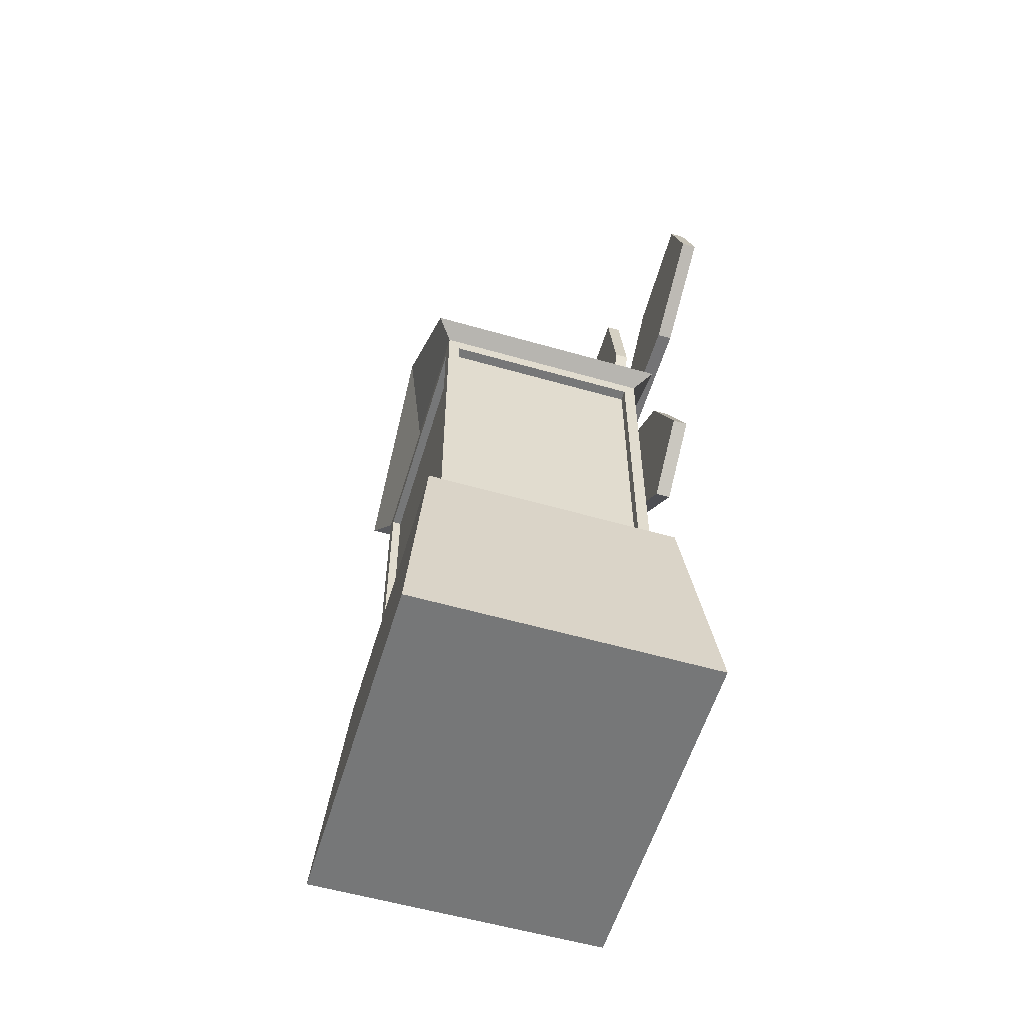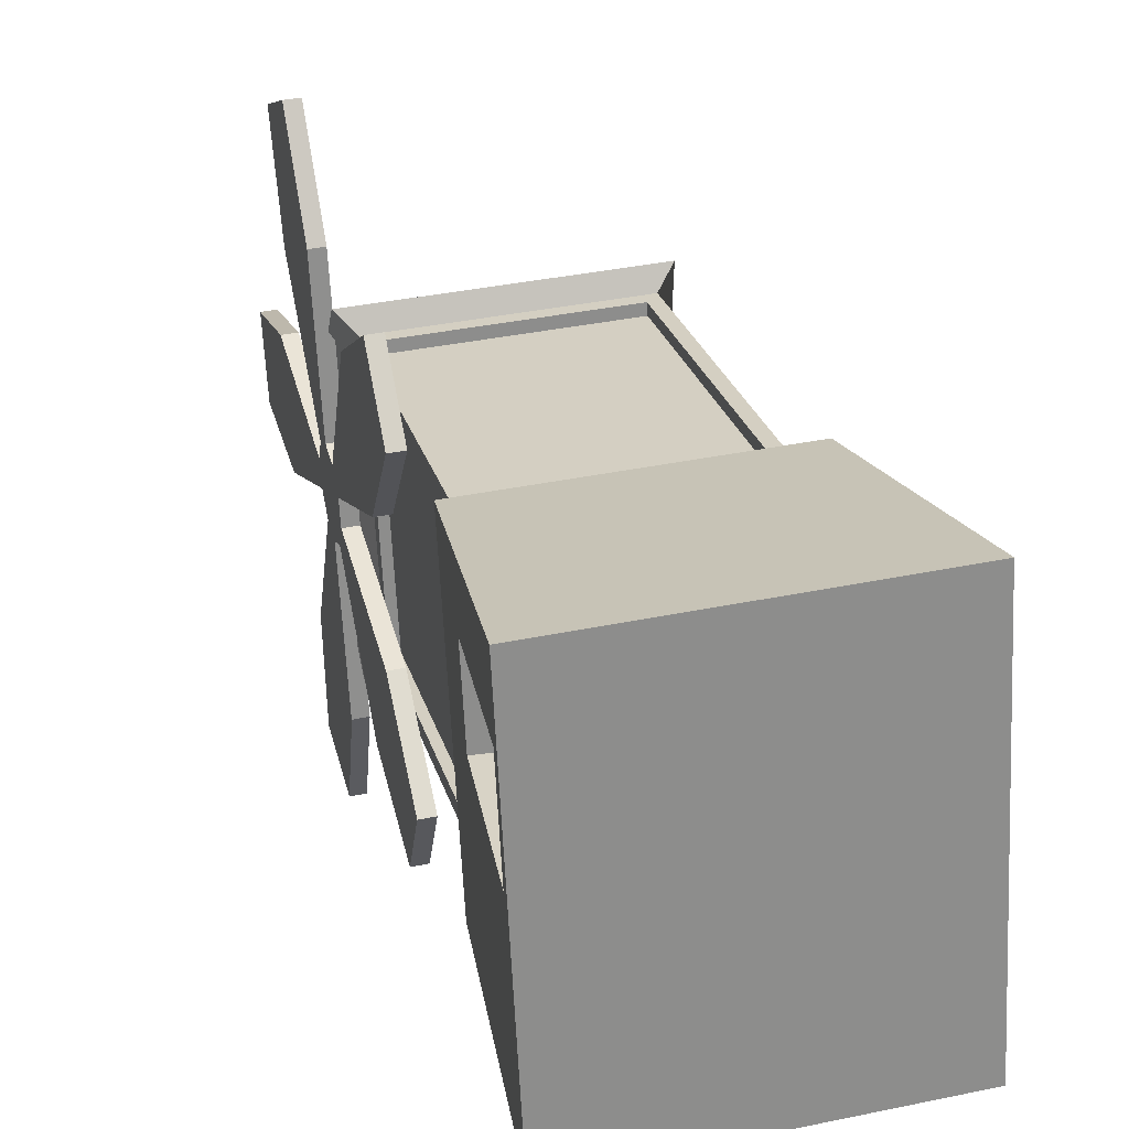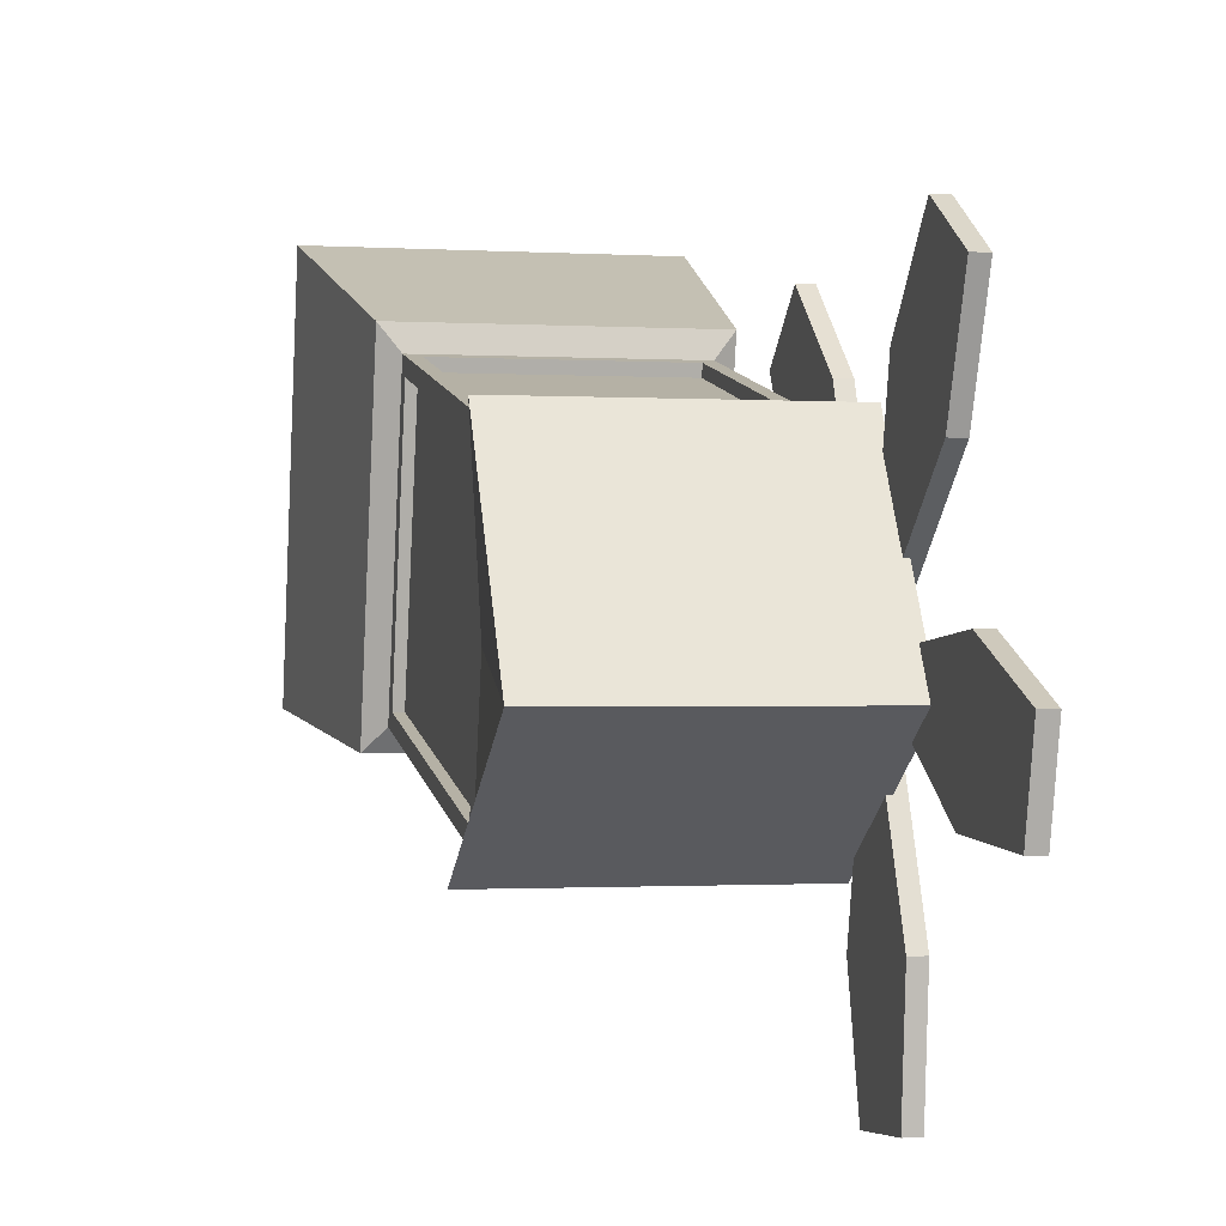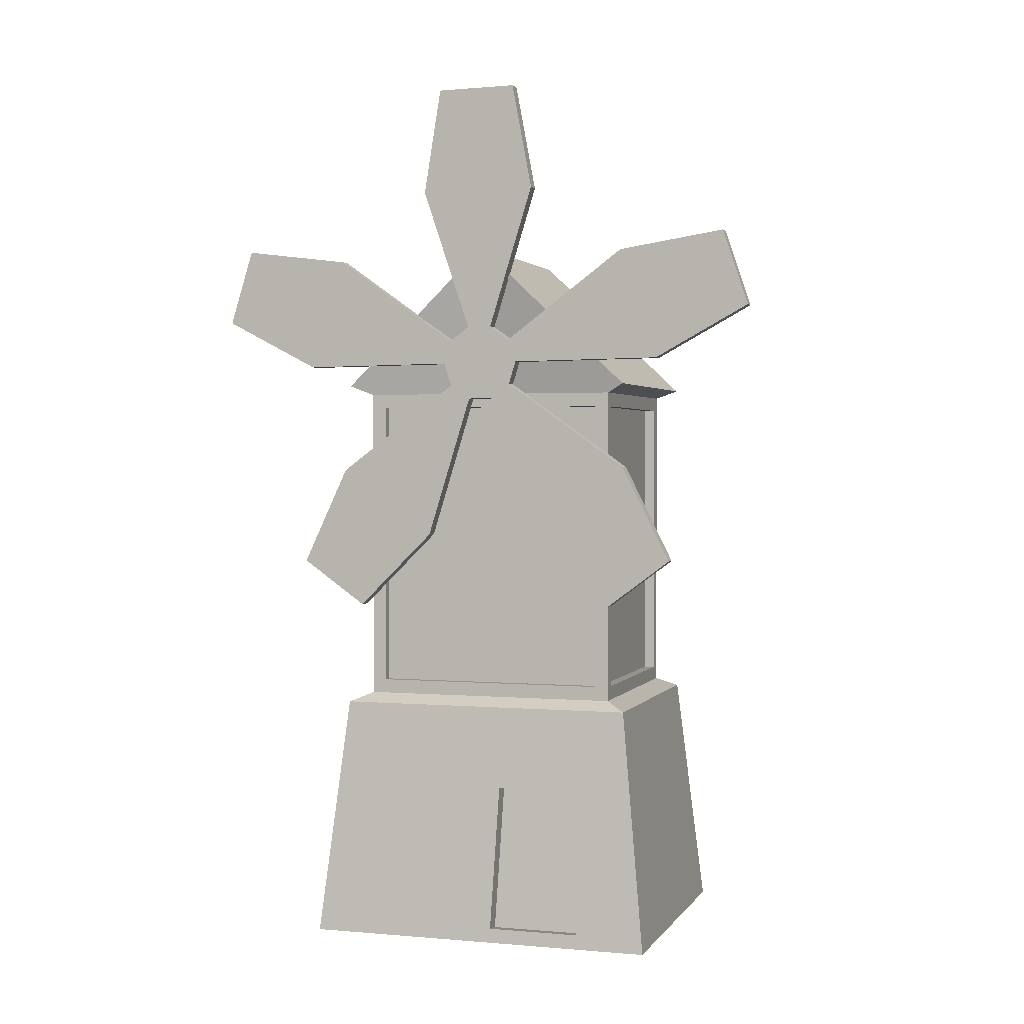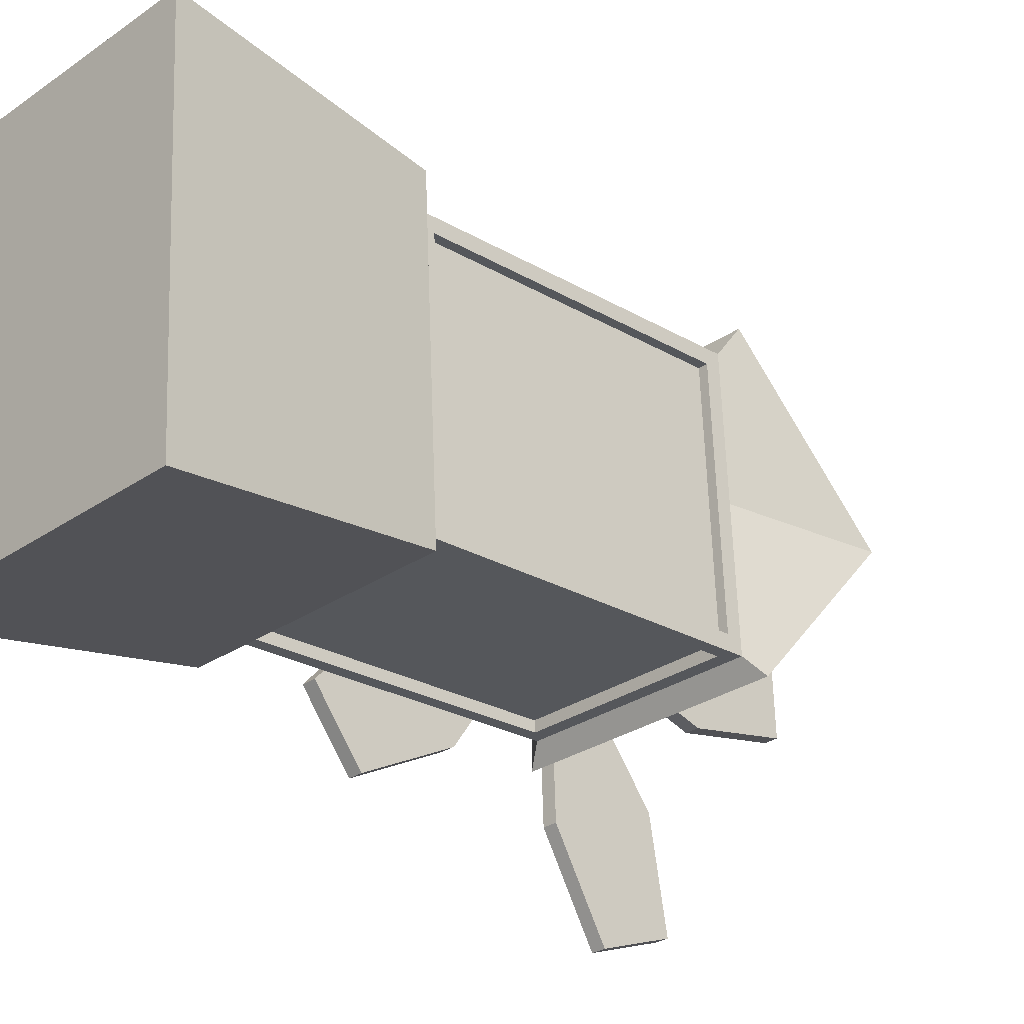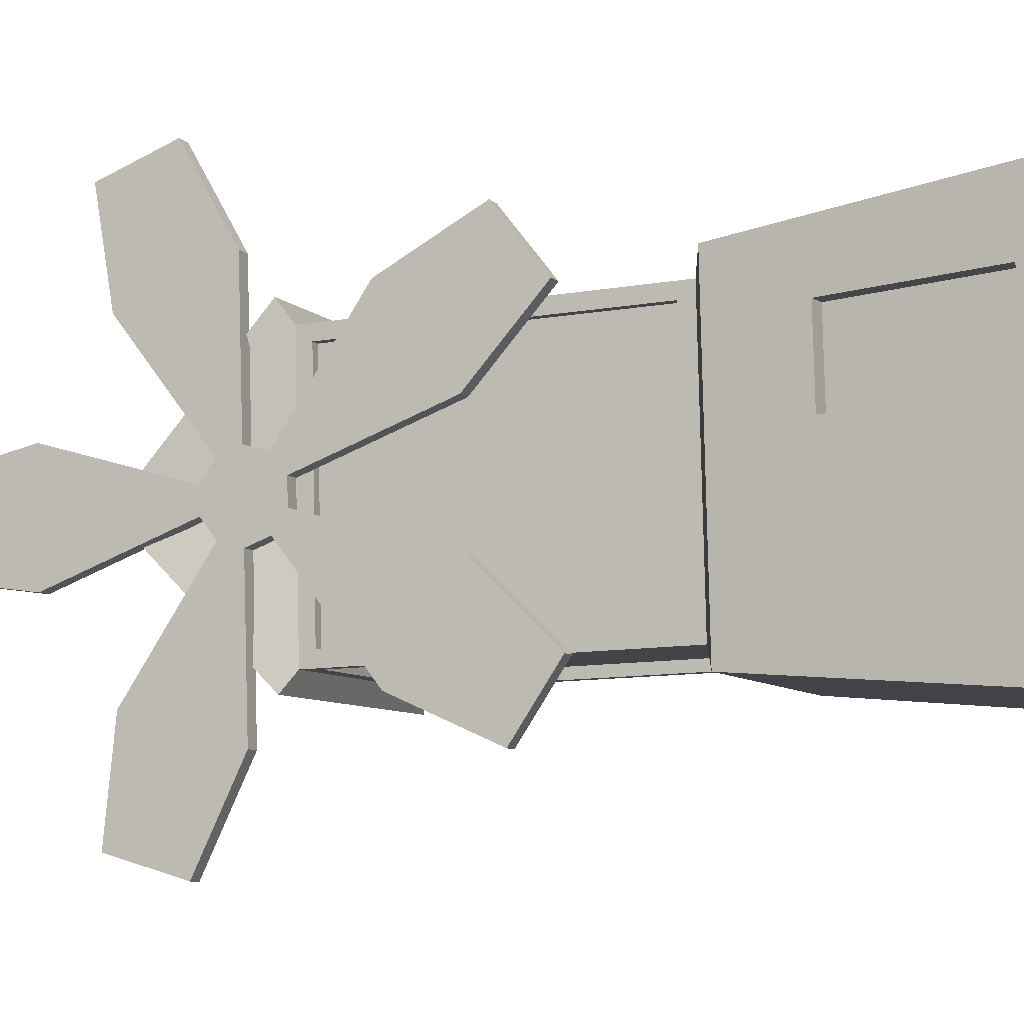
<metadata>
{"format":"obj","ext":"obj","renderer":"f3d","projection":"perspective","resolution":1024,"background":"white","views":[{"elev":-57.0,"azim":160.4,"up":"+Y"},{"elev":25.6,"azim":-14.7,"up":"+Z"},{"elev":12.2,"azim":167.1,"up":"+Z"},{"elev":1.6,"azim":-75.4,"up":"+Y"},{"elev":-24.4,"azim":45.8,"up":"+Z"},{"elev":-11.1,"azim":-66.5,"up":"+Z"}]}
</metadata>
<code>
o Mill
v -0.2148 -0.04455 0.3932
v -0.1702 0.4196 0.3453
v 0.3525 -0.04455 0.4227
v 0.3131 0.4196 0.3704
v 0.3877 -0.04455 -0.2538
v 0.3431 0.4196 -0.2059
v -0.1797 -0.04455 -0.2832
v -0.1403 0.4196 -0.231
v -0.135 0.4366 0.3075
v 0.282 0.4366 0.3291
v 0.3078 0.4366 -0.168
v -0.1092 0.4366 -0.1897
v -0.135 1.048 0.3075
v 0.282 1.048 0.3291
v 0.3078 1.048 -0.168
v -0.1092 1.048 -0.1897
v -0.1218 1.048 0.05382
v 0.2952 1.048 0.07549
v -0.1678 1.065 0.3427
v 0.311 1.065 0.3676
v 0.3407 1.065 -0.2033
v -0.1382 1.065 -0.2282
v -0.1527 1.339 0.05221
v 0.3261 1.339 0.0771
v -0.2054 -0.01703 0.2593
v -0.1797 0.26 0.2493
v -0.1962 -0.01703 0.08193
v -0.1717 0.26 0.09458
v -0.1738 -0.0211 0.261
v -0.1481 0.2559 0.2509
v -0.1646 -0.0211 0.08358
v -0.1401 0.2559 0.09622
v 0.2834 0.4637 0.3021
v 0.3064 0.4637 -0.141
v 0.2834 1.021 0.3021
v 0.3064 1.021 -0.141
v 0.2952 1.021 0.07549
v -0.1336 0.4637 0.2804
v -0.1106 0.4637 -0.1627
v -0.1336 1.021 0.2804
v -0.1106 1.021 -0.1627
v -0.1218 1.021 0.05382
v -0.1123 0.4637 0.3086
v 0.2593 0.4637 0.3279
v -0.1123 1.021 0.3086
v 0.2593 1.021 0.3279
v 0.2852 0.4637 -0.1692
v -0.08647 0.4637 -0.1885
v 0.2852 1.021 -0.1692
v -0.08647 1.021 -0.1885
v 0.2667 0.4637 0.3012
v 0.2897 0.4637 -0.1419
v 0.2667 1.021 0.3012
v 0.2897 1.021 -0.1419
v 0.2785 1.021 0.07462
v -0.1169 0.4637 0.2813
v -0.09383 0.4637 -0.1618
v -0.1169 1.021 0.2813
v -0.09383 1.021 -0.1618
v -0.1051 1.021 0.05469
v -0.1113 0.4637 0.2887
v 0.2604 0.4637 0.308
v -0.1113 1.021 0.2887
v 0.2604 1.021 0.308
v 0.2841 0.4637 -0.1493
v -0.08751 0.4637 -0.1686
v 0.2841 1.021 -0.1493
v -0.08751 1.021 -0.1686
f 40 58 56 38
f 42 60 58 40
f 41 59 60 42
f 29 30 32 31
f 20 24 23 19
f 5 3 1 7
f 4 10 9 2
f 6 11 10 4
f 8 12 11 6
f 2 9 12 8
f 39 57 59 41
f 44 62 61 43
f 46 64 62 44
f 45 63 64 46
f 43 61 63 45
f 48 66 65 47
f 24 21 22 23
f 14 20 19 13
f 18 24 20 14
f 13 19 23 17
f 15 21 24 18
f 16 22 21 15
f 17 23 22 16
f 50 68 66 48
f 49 67 68 50
f 47 65 67 49
f 25 29 31 27
f 26 30 29 25
f 28 32 30 26
f 27 31 32 28
f 11 34 33 10
f 15 36 34 11
f 18 37 36 15
f 14 35 37 18
f 10 33 35 14
f 9 38 39 12
f 13 40 38 9
f 17 42 40 13
f 16 41 42 17
f 12 39 41 16
f 10 44 43 9
f 14 46 44 10
f 13 45 46 14
f 9 43 45 13
f 12 48 47 11
f 16 50 48 12
f 15 49 50 16
f 11 47 49 15
f 34 52 51 33
f 36 54 52 34
f 37 55 54 36
f 35 53 55 37
f 33 51 53 35
f 38 56 57 39
f 1 25 27 7
f 3 4 2 1
f 5 6 4 3
f 7 8 6 5
f 66 68 67 65
f 60 59 57
f 52 54 55
f 58 60 57 56
f 2 26 25 1
f 8 28 26 2
f 7 27 28 8
f 62 64 63 61
f 52 55 53 51
o propeller
v -0.1403 1.107 -0.0191
v -0.1698 1.179 0.03012
v -0.1722 1.18 0.07621
v -0.199 1.211 0.5915
v -0.129 1.316 -0.2375
v -0.141 1.152 -0.005421
v -0.143 1.179 0.03152
v -0.1382 1.449 -0.05976
v -0.1399 1.651 -0.02683
v -0.1478 1.653 0.1239
v -0.1497 1.452 0.162
v -0.1454 1.18 0.0776
v -0.1723 1.038 0.07802
v -0.1561 0.8933 -0.2335
v -0.1679 1.064 -0.005698
v -0.1676 1.119 -0.01206
v -0.1525 1.116 -0.3019
v -0.1556 1.305 -0.2433
v -0.1705 1.175 0.04407
v -0.1759 1.453 0.1484
v -0.1715 1.175 0.06238
v -0.1579 0.6278 0.3191
v -0.1862 1.312 0.3464
v -0.1455 1.038 0.07941
v -0.1431 1.037 0.03333
v -0.1387 0.7649 -0.05106
v -0.1895 1.125 0.4098
v -0.1247 0.7085 -0.319
v -0.1745 1.121 0.1199
v -0.1411 1.064 -0.004303
v -0.1672 1.107 -0.0205
v -0.1524 1.104 -0.3047
v -0.1727 1.05 0.08645
v -0.1453 1.342 -0.4411
v -0.1694 1.049 0.0232
v -0.1679 1.152 -0.006815
v -0.1566 0.8856 -0.2241
v -0.1651 1.449 -0.06115
v -0.1668 1.651 -0.02822
v -0.1746 1.653 0.1226
v -0.1766 1.452 0.1606
v -0.1687 1.059 0.008248
v -0.1741 1.153 0.1138
v -0.186 1.324 0.3416
v -0.1965 1.354 0.5431
v -0.1897 1.113 0.4129
v -0.1742 1.065 0.115
v -0.1749 1.109 0.1286
v -0.1863 0.9007 0.347
v -0.1699 1.037 0.03193
v -0.191 0.7182 0.4386
v -0.1847 0.6278 0.3178
v -0.177 0.7678 0.1693
v -0.1679 1.137 -0.006629
v -0.1657 1.45 -0.04901
v -0.1655 0.7649 -0.05245
v -0.158 0.6212 -0.1973
v -0.1516 0.7085 -0.3204
v -0.1742 1.138 0.114
v -0.1735 1.061 0.1011
v -0.1858 0.8928 0.3378
v -0.1256 1.104 -0.3033
v -0.1162 1.198 -0.4844
v -0.1185 1.342 -0.4397
v -0.1776 0.7744 0.1795
v -0.165 0.7713 -0.06286
v -0.1437 1.204 -0.4716
v -0.1457 1.329 -0.4327
v -0.1673 1.639 -0.01816
v -0.1741 1.641 0.1128
v -0.196 1.341 0.5351
v -0.1982 1.217 0.5772
v -0.1473 1.153 0.1152
v -0.1592 1.324 0.343
v -0.1696 1.354 0.5445
v -0.1721 1.211 0.5929
v -0.1629 1.113 0.4143
v -0.1481 1.109 0.13
v -0.1474 1.065 0.1164
v -0.1594 0.9007 0.3484
v -0.1642 0.7182 0.44
v -0.1902 0.7218 0.4236
v -0.1502 0.7678 0.1707
v -0.1848 0.6432 0.3186
v -0.1579 0.6366 -0.1986
v -0.1524 0.7125 -0.3055
v -0.1311 0.6212 -0.1959
v -0.1699 1.137 0.03246
v -0.1293 0.8933 -0.2321
v -0.1718 1.138 0.06951
v -0.1711 1.072 0.05453
v -0.1693 1.097 0.01986
v -0.143 1.198 -0.4858
v -0.1727 1.096 0.08657
v -0.1558 1.316 -0.2389
f 104 122 87 70
f 163 86 122 104
f 99 84 85 100
f 115 128 129 117
f 83 110 84 99
f 82 105 110 83
f 118 103 134 124
f 81 101 103 118
f 121 133 101 81
f 116 97 128 115
f 114 95 97 116
f 111 127 91 112
f 71 89 127 111
f 109 88 89 71
f 70 87 123 106
f 99 100 130 69
f 100 161 131 130
f 161 102 132 131
f 102 163 73 132
f 163 104 74 73
f 104 70 75 74
f 70 106 76 75
f 106 107 77 76
f 107 108 78 77
f 108 109 79 78
f 109 71 80 79
f 71 111 141 80
f 111 112 142 141
f 112 113 143 142
f 113 72 144 143
f 72 114 145 144
f 114 116 146 145
f 116 115 147 146
f 115 117 148 147
f 117 119 149 148
f 119 120 90 149
f 120 121 151 90
f 121 81 92 151
f 81 118 93 92
f 118 124 94 93
f 124 125 155 94
f 125 126 96 155
f 126 82 157 96
f 82 83 98 157
f 83 99 69 98
f 75 141 147 98
f 130 131 132 73
f 74 69 130 73
f 75 98 69 74
f 93 94 157 98
f 147 92 93 98
f 155 96 157 94
f 141 142 145 146
f 148 151 92 147
f 148 149 90 151
f 141 146 147
f 143 144 145 142
f 77 78 79 76
f 75 80 141
f 79 80 75 76
f 102 136 86 163
f 161 135 136 102
f 100 85 135 161
f 101 133 129 128
f 97 95 91 127
f 162 128 97
f 110 103 159 160
f 105 134 103 110
f 105 154 153 134
f 122 86 85 84
f 89 88 123 87
f 86 136 135 85
f 126 154 105 82
f 125 153 154 126
f 97 127 158 162
f 159 103 101
f 156 87 122
f 156 160 159
f 138 137 123 88
f 156 122 84 160
f 110 160 84
f 162 159 101 128
f 158 127 89
f 89 87 156 158
f 150 129 133 152
f 140 139 91 95
f 124 134 153 125
f 120 152 133 121
f 119 150 152 120
f 117 129 150 119
f 159 162 158 156
f 72 140 95 114
f 113 139 140 72
f 112 91 139 113
f 108 138 88 109
f 107 137 138 108
f 106 123 137 107

</code>
